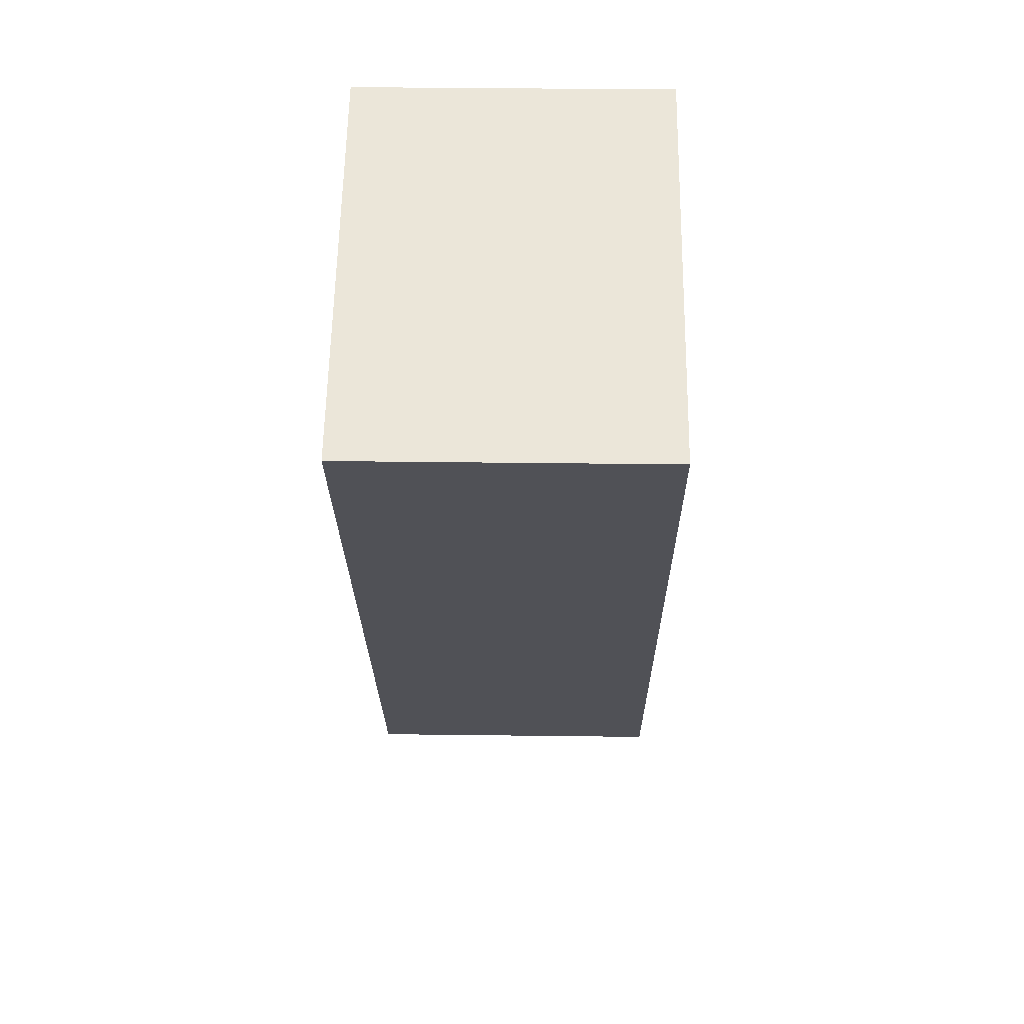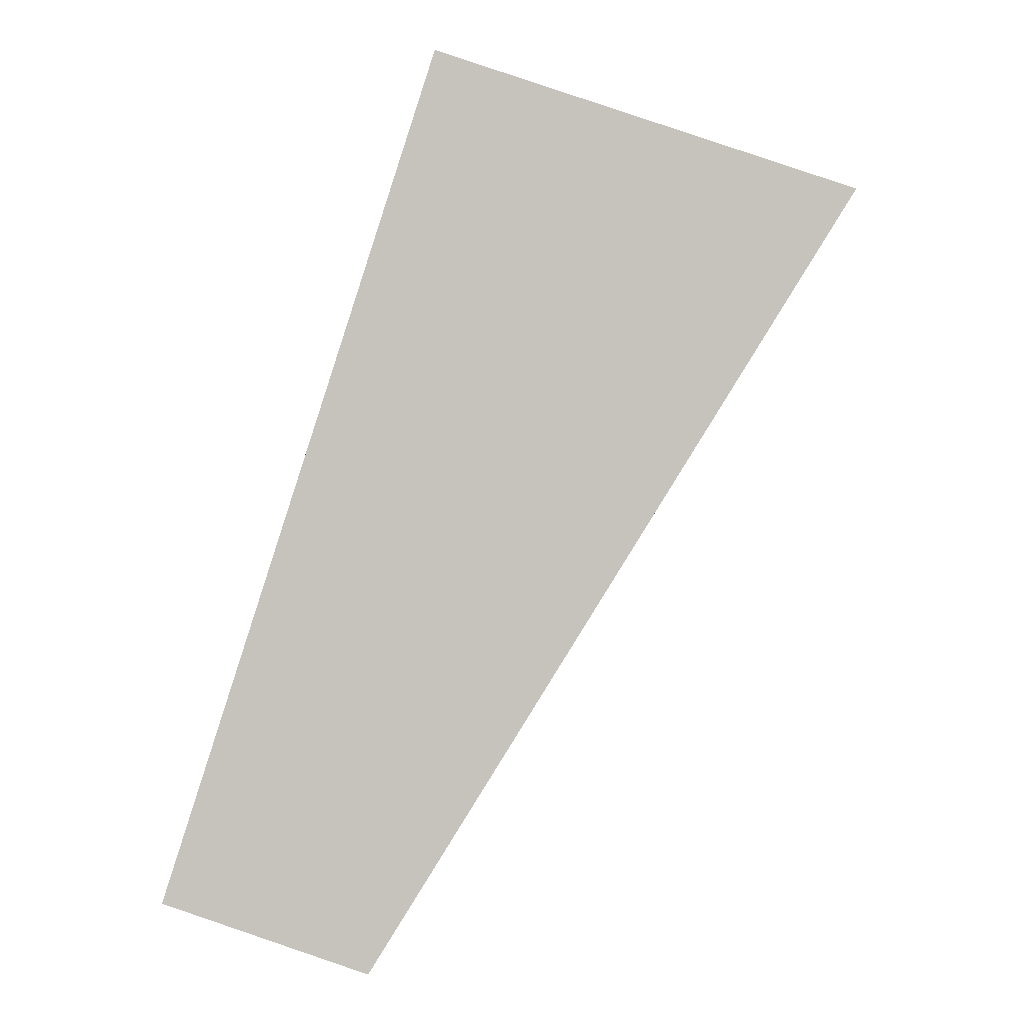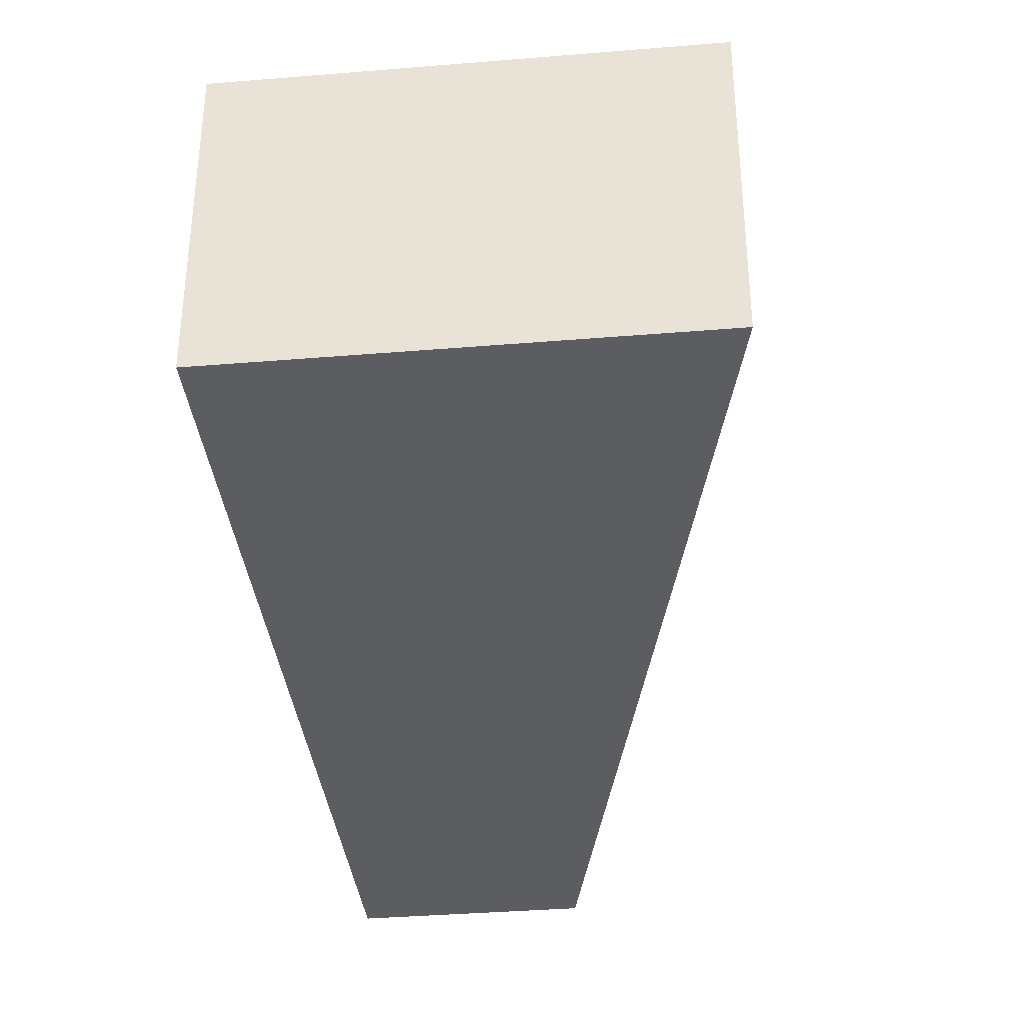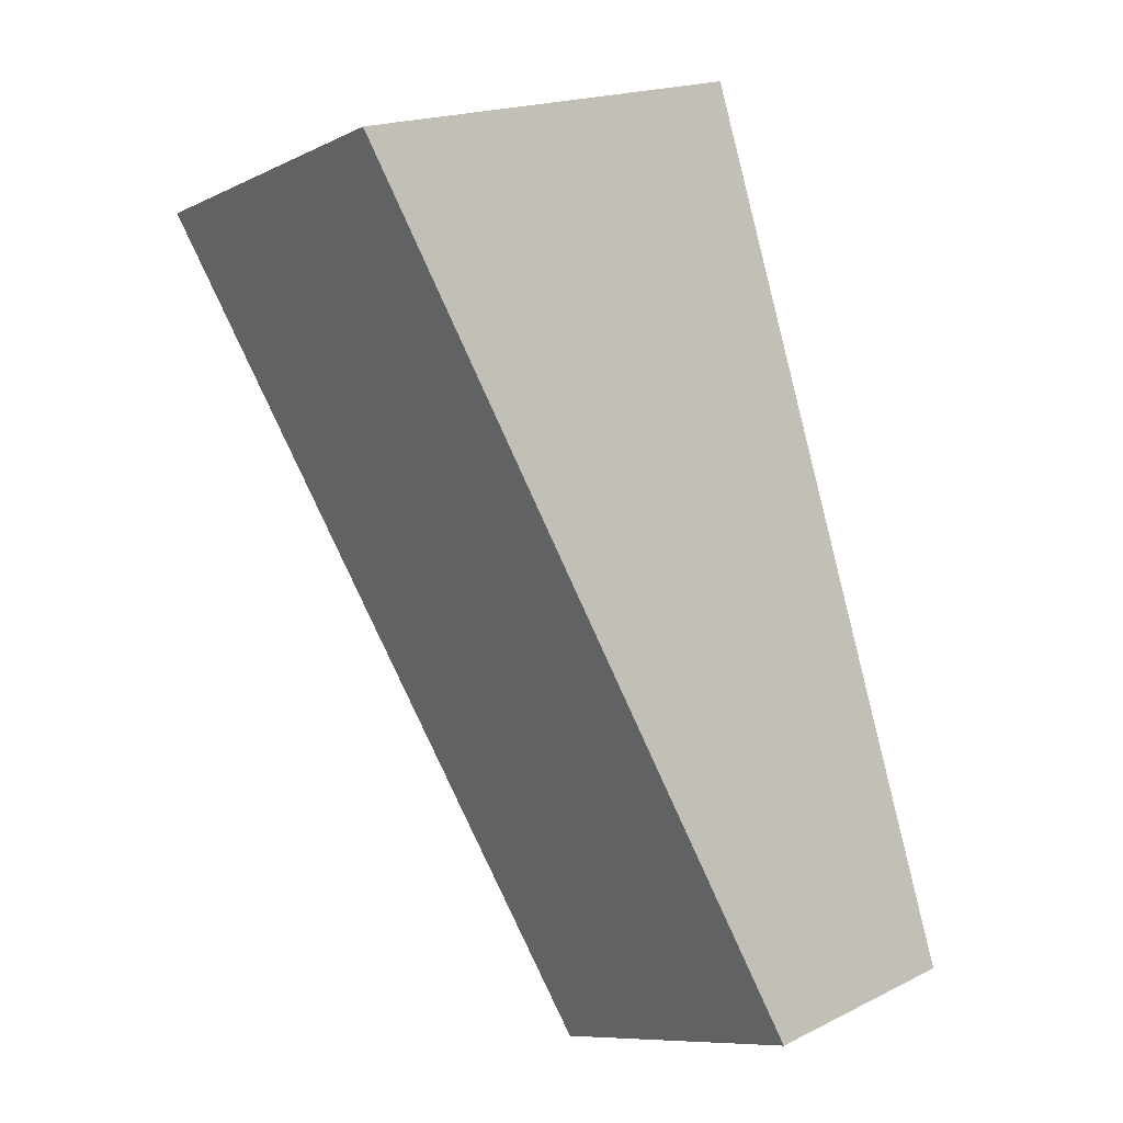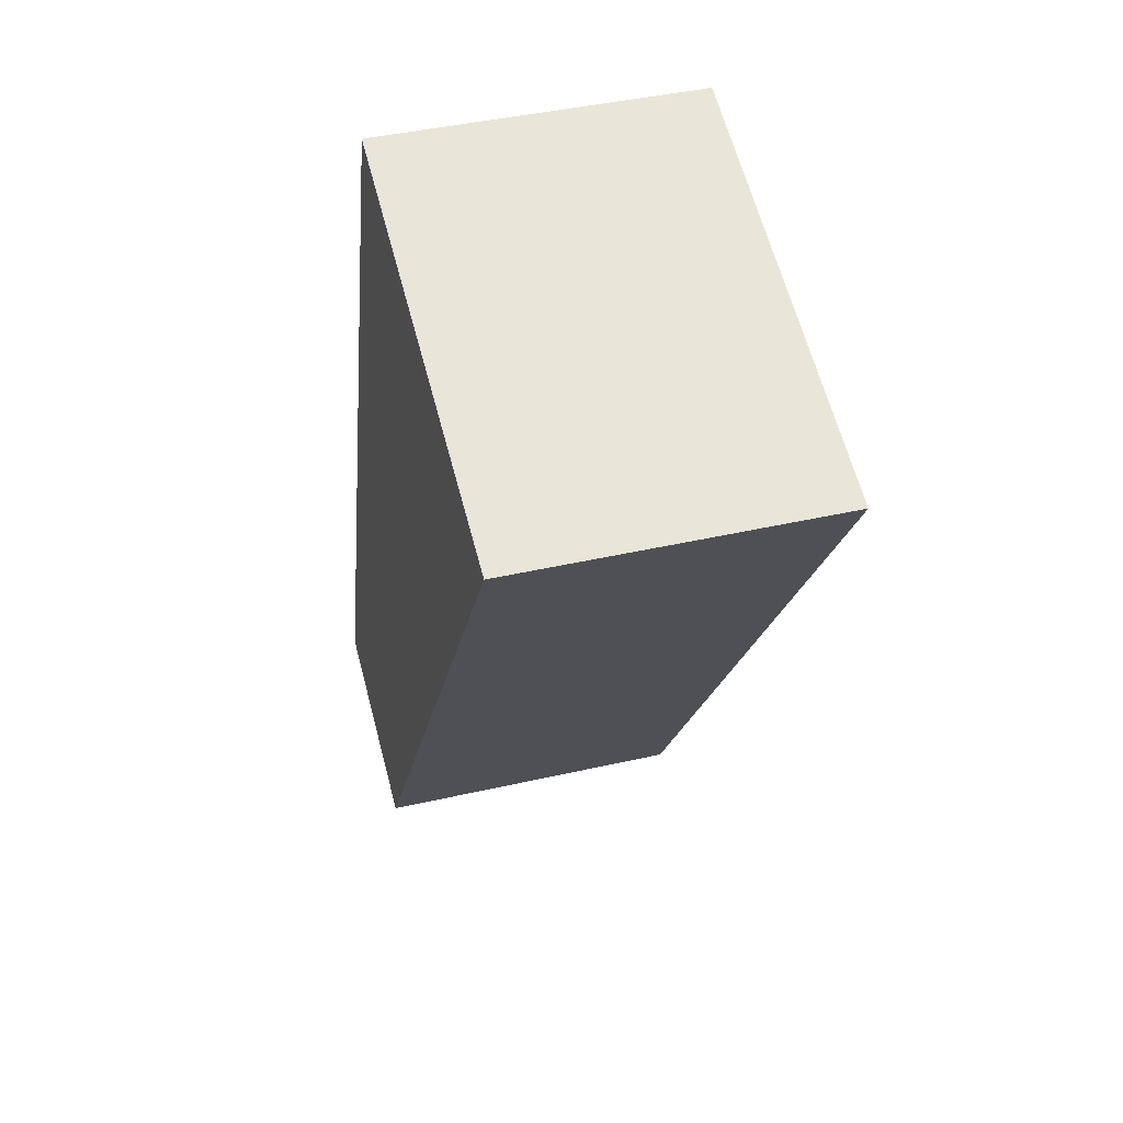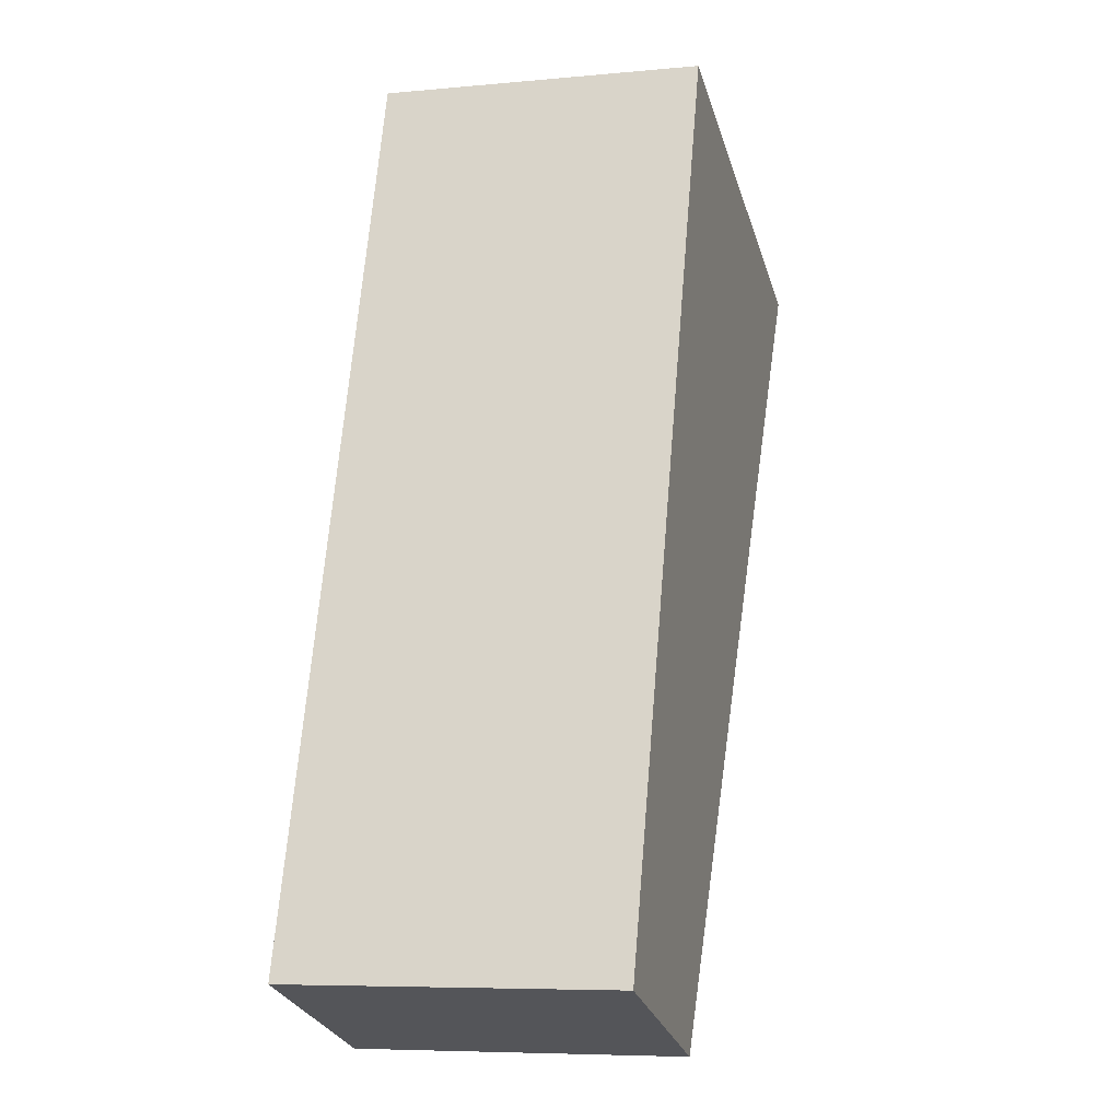
<metadata>
{"format":"obj","ext":"obj","renderer":"f3d","projection":"perspective","resolution":1024,"background":"white","views":[{"elev":37.8,"azim":90.9,"up":"+Z"},{"elev":0.5,"azim":1.9,"up":"+Z"},{"elev":-37.2,"azim":24.6,"up":"+Y"},{"elev":-9.2,"azim":140.9,"up":"+Z"},{"elev":42.2,"azim":74.6,"up":"+Z"},{"elev":-6.8,"azim":-74.5,"up":"+Z"}]}
</metadata>
<code>
v  5.744 4.713 12.27
v  2.006 4.713 6.235
v  4.122 4.713 12.81
v  10.4 4.713 10.71
v  3.114 4.713 -1.048
v  0 4.713 2.886e-16
v  0 0 0
v  2.006 -3.818e-16 6.235
v  4.122 -7.846e-16 12.81
v  10.4 -6.559e-16 10.71
v  5.744 -7.513e-16 12.27
v  3.114 6.417e-17 -1.048
g defaultobject
f 1 2 3
f 2 1 4
f 2 4 5
f 2 5 6
f 7 2 6
f 2 7 8
f 2 8 3
f 3 8 9
f 9 1 3
f 1 9 4
f 4 9 10
f 10 9 11
f 10 5 4
f 5 10 12
f 12 6 5
f 6 12 7
f 8 11 9
f 11 8 10
f 10 8 12
f 12 8 7

</code>
